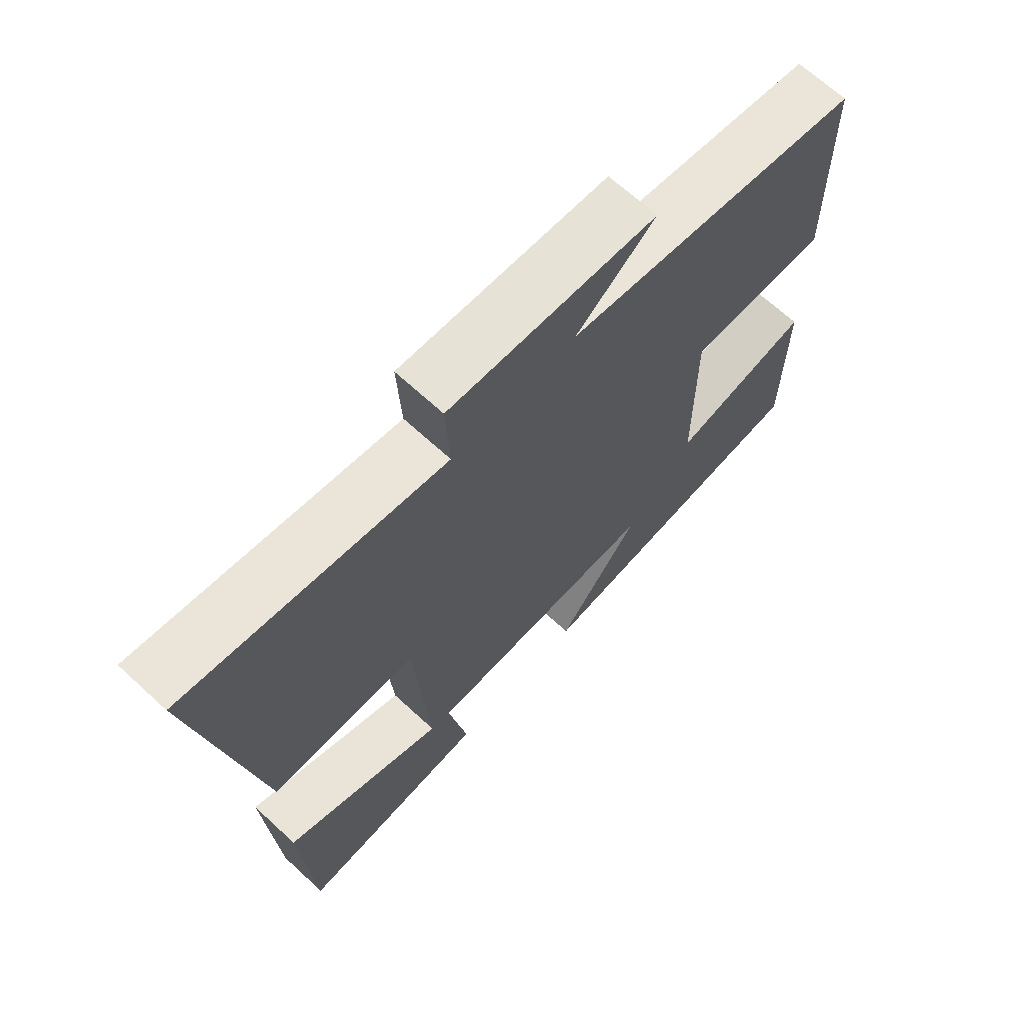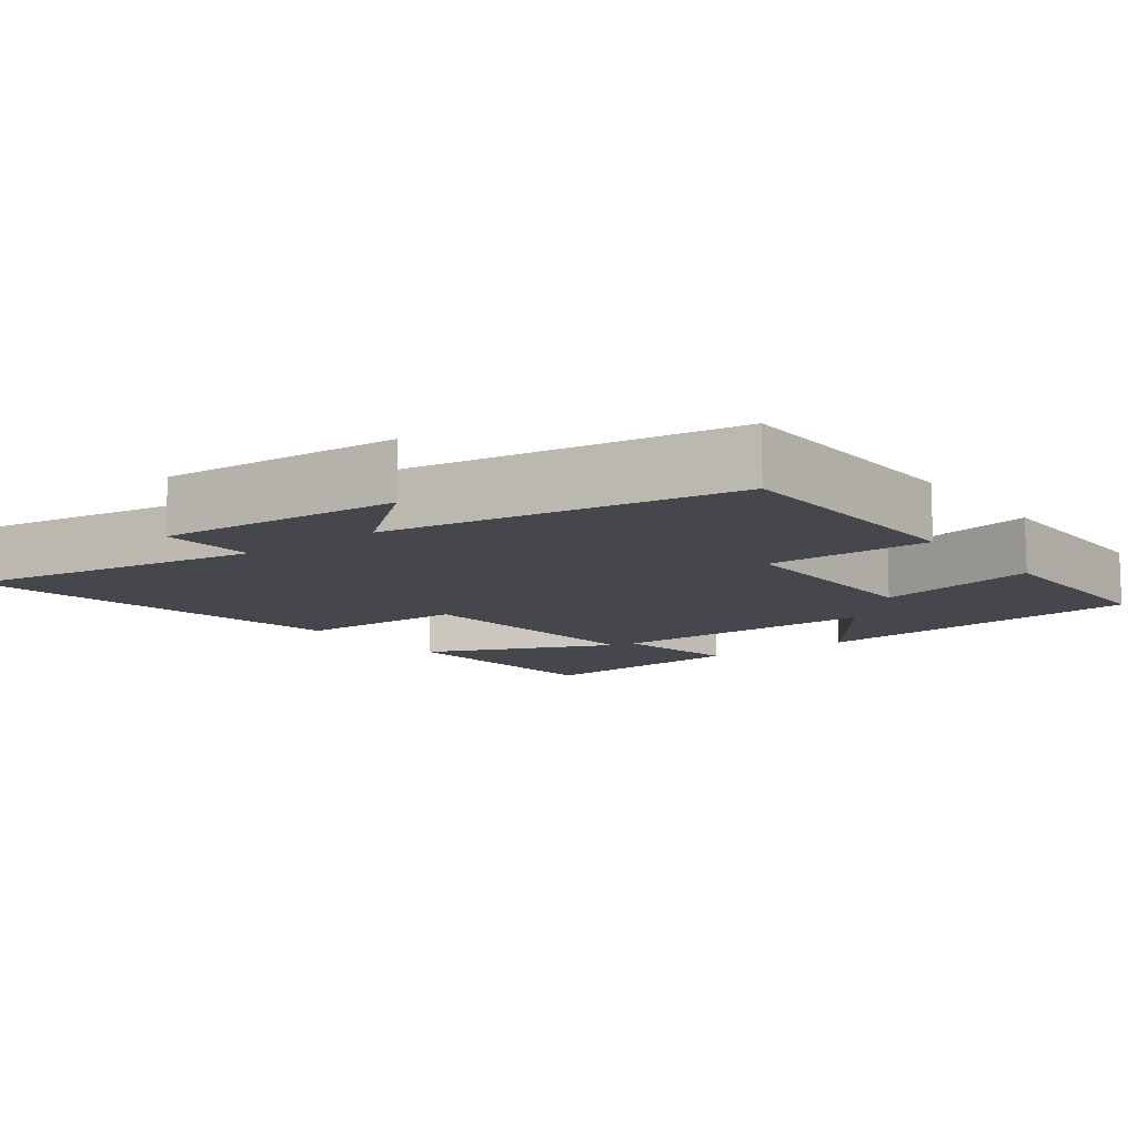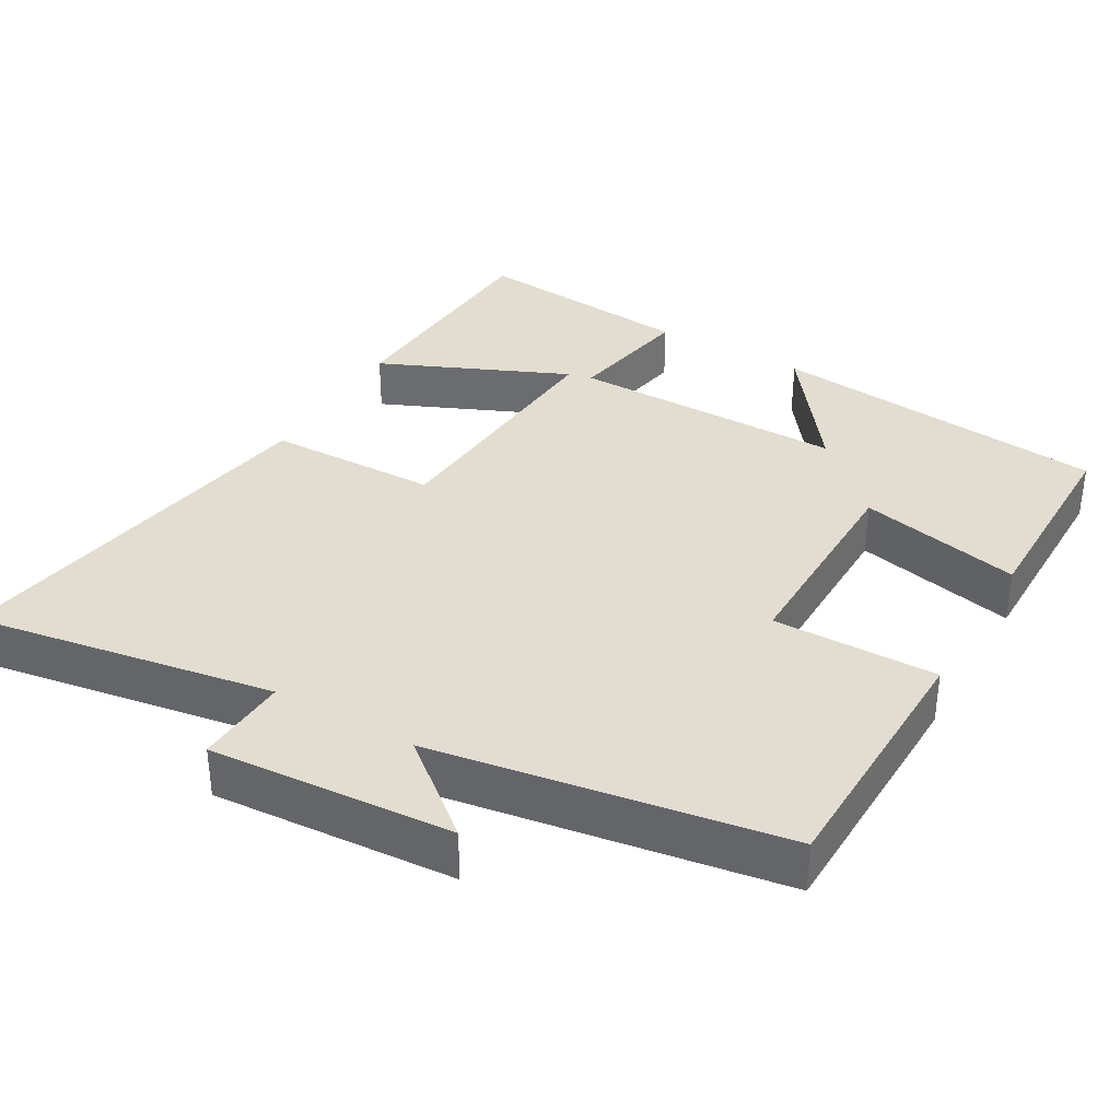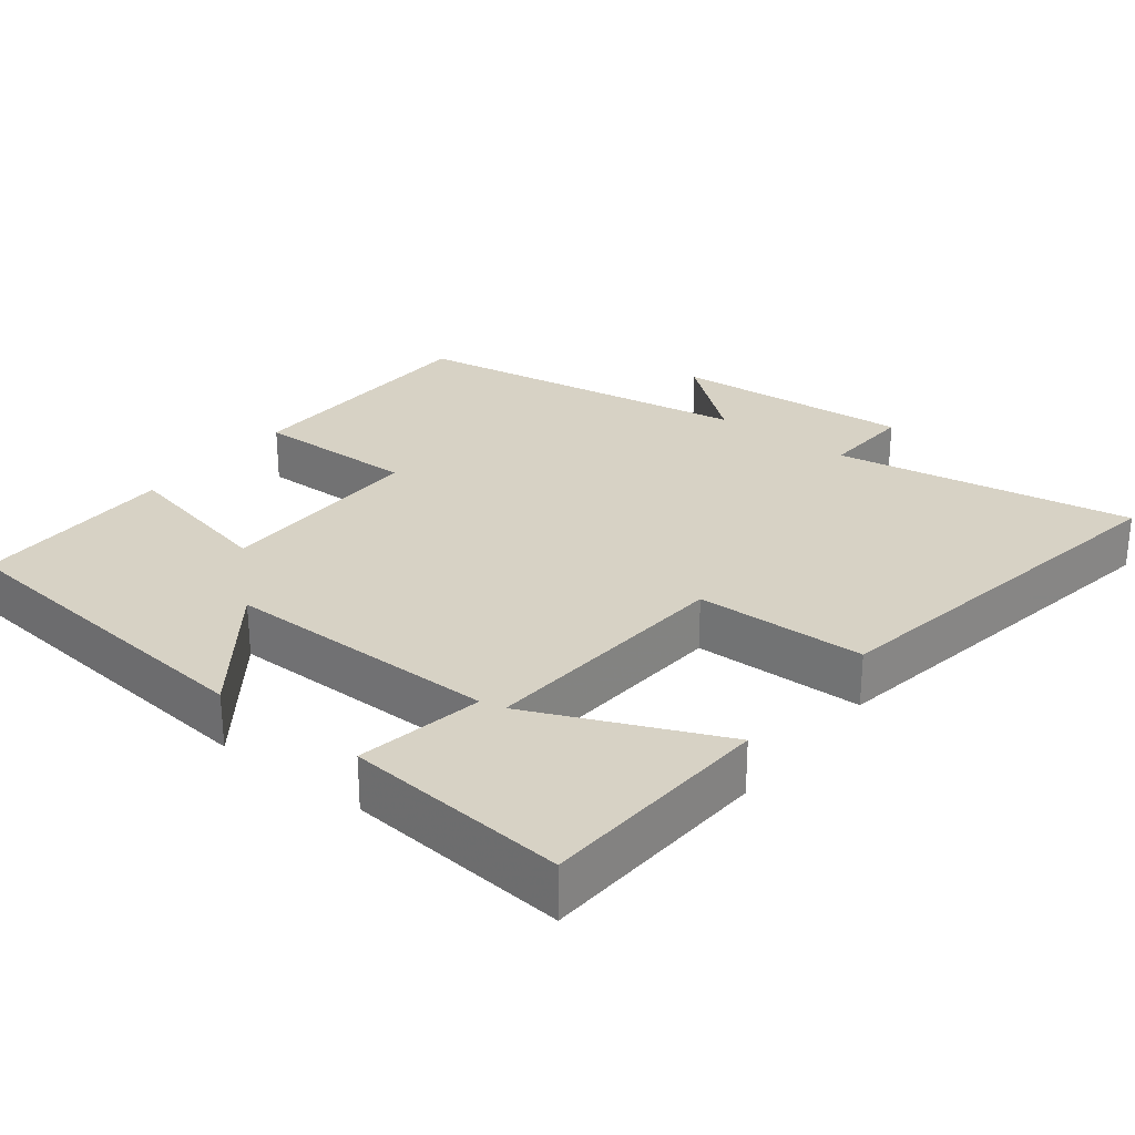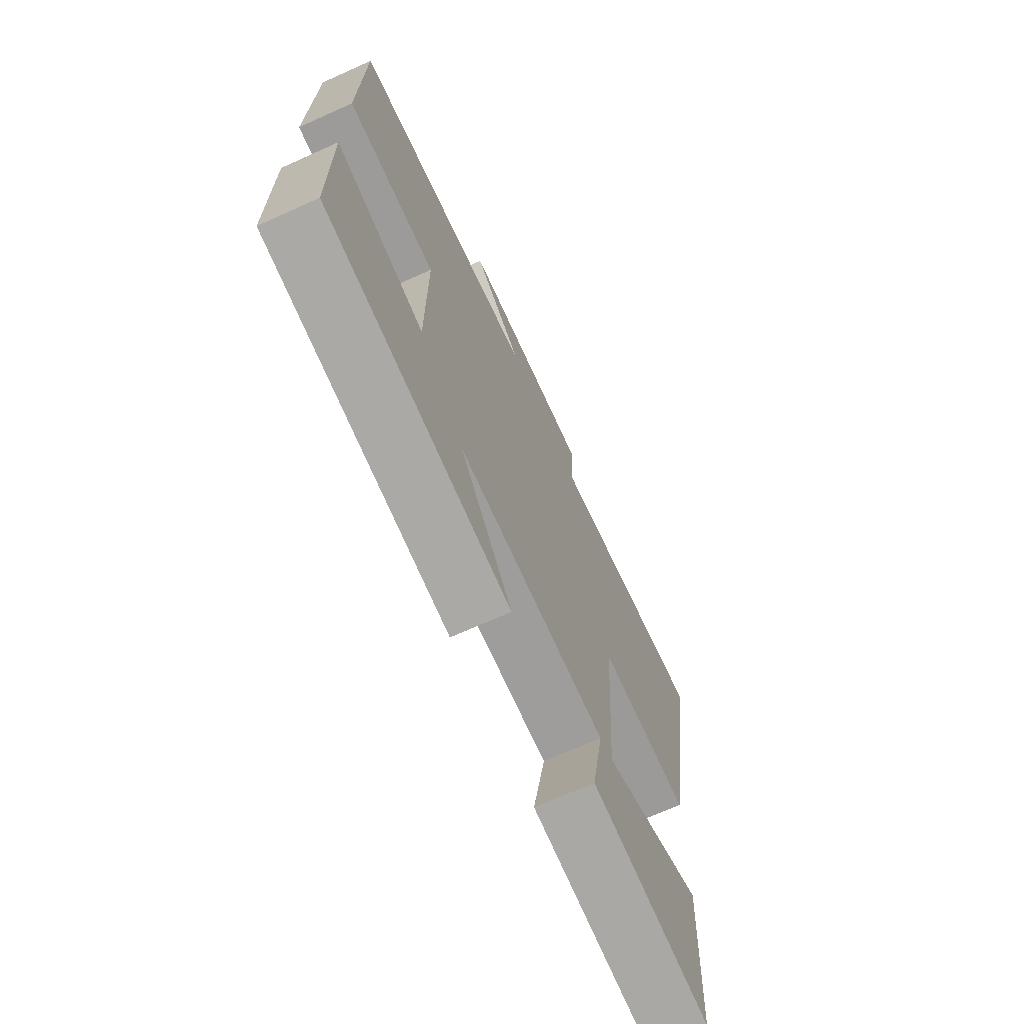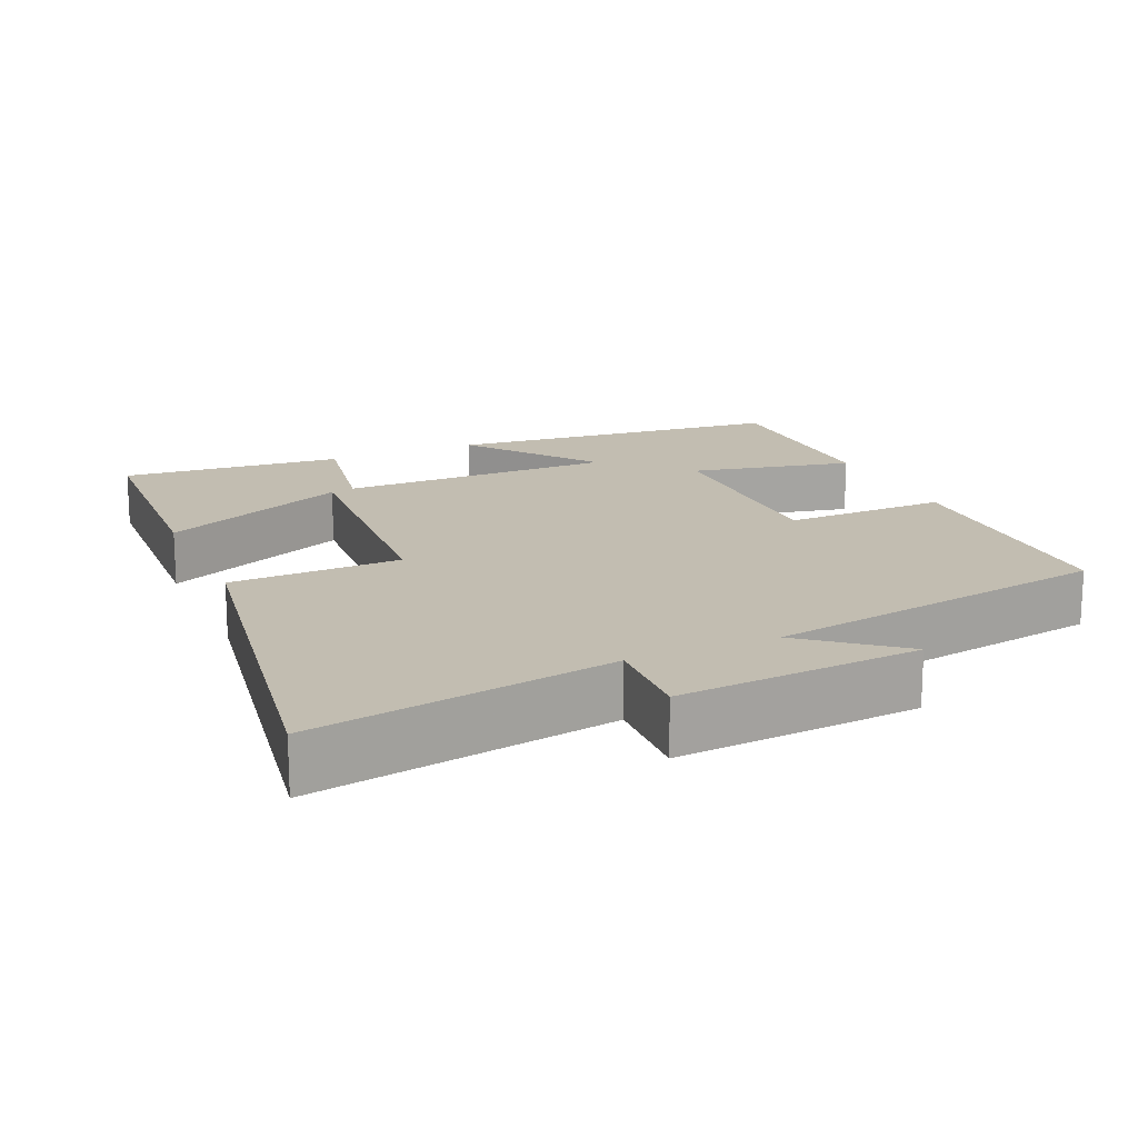
<metadata>
{"format":"obj","ext":"obj","renderer":"f3d","projection":"perspective","resolution":1024,"background":"white","views":[{"elev":67.9,"azim":-47.3,"up":"+Z"},{"elev":-10.9,"azim":37.2,"up":"+Y"},{"elev":35.4,"azim":30.1,"up":"+Y"},{"elev":27.6,"azim":-142.0,"up":"+Y"},{"elev":-70.4,"azim":114.2,"up":"+Z"},{"elev":16.8,"azim":-24.0,"up":"+Y"}]}
</metadata>
<code>
v 0.493 0.07 0.423
v 0.5 0.07 0.069
v 0.276 0.07 0.072
v 0.278 0.07 -0.22
v 0.5 0.07 -0.171
v 0.499 0.07 -0.452
v 0.035 0.07 -0.5
v 0.166 0.07 -0.325
v -0.21 0.07 -0.327
v -0.179 0.07 -0.5
v -0.483 0.07 -0.528
v -0.5 0.07 -0.207
v -0.243 0.07 -0.32
v -0.267 0.07 0.032
v -0.5 0.07 0.037
v -0.588 0.07 0.569
v -0.178 0.07 0.5
v -0.184 0.07 0.627
v 0.146 0.07 0.603
v 0.02 0.07 0.5
v 0.493 0 0.423
v 0.5 0 0.069
v 0.276 0 0.072
v 0.278 0 -0.22
v 0.5 0 -0.171
v 0.499 0 -0.452
v 0.035 0 -0.5
v 0.166 0 -0.325
v -0.21 0 -0.327
v -0.179 0 -0.5
v -0.483 0 -0.528
v -0.5 0 -0.207
v -0.243 0 -0.32
v -0.267 0 0.032
v -0.5 0 0.037
v -0.588 0 0.569
v -0.178 0 0.5
v -0.184 0 0.627
v 0.146 0 0.603
v 0.02 0 0.5
f 17 18 19 20
f 1 2 3
f 20 1 3
f 17 20 3
f 16 17 3
f 15 16 3
f 14 15 3
f 13 14 3 4
f 10 11 12 13
f 9 10 13
f 8 9 13 4
f 6 7 8
f 5 6 8
f 4 5 8
f 40 39 38 37
f 23 22 21
f 23 21 40
f 23 40 37
f 23 37 36
f 23 36 35
f 23 35 34
f 24 23 34 33
f 33 32 31 30
f 33 30 29
f 24 33 29 28
f 28 27 26
f 28 26 25
f 28 25 24
f 1 21 22 2
f 2 22 23 3
f 3 23 24 4
f 4 24 25 5
f 5 25 26 6
f 6 26 27 7
f 7 27 28 8
f 8 28 29 9
f 9 29 30 10
f 10 30 31 11
f 11 31 32 12
f 12 32 33 13
f 13 33 34 14
f 14 34 35 15
f 15 35 36 16
f 16 36 37 17
f 17 37 38 18
f 18 38 39 19
f 19 39 40 20
f 20 40 21 1

</code>
